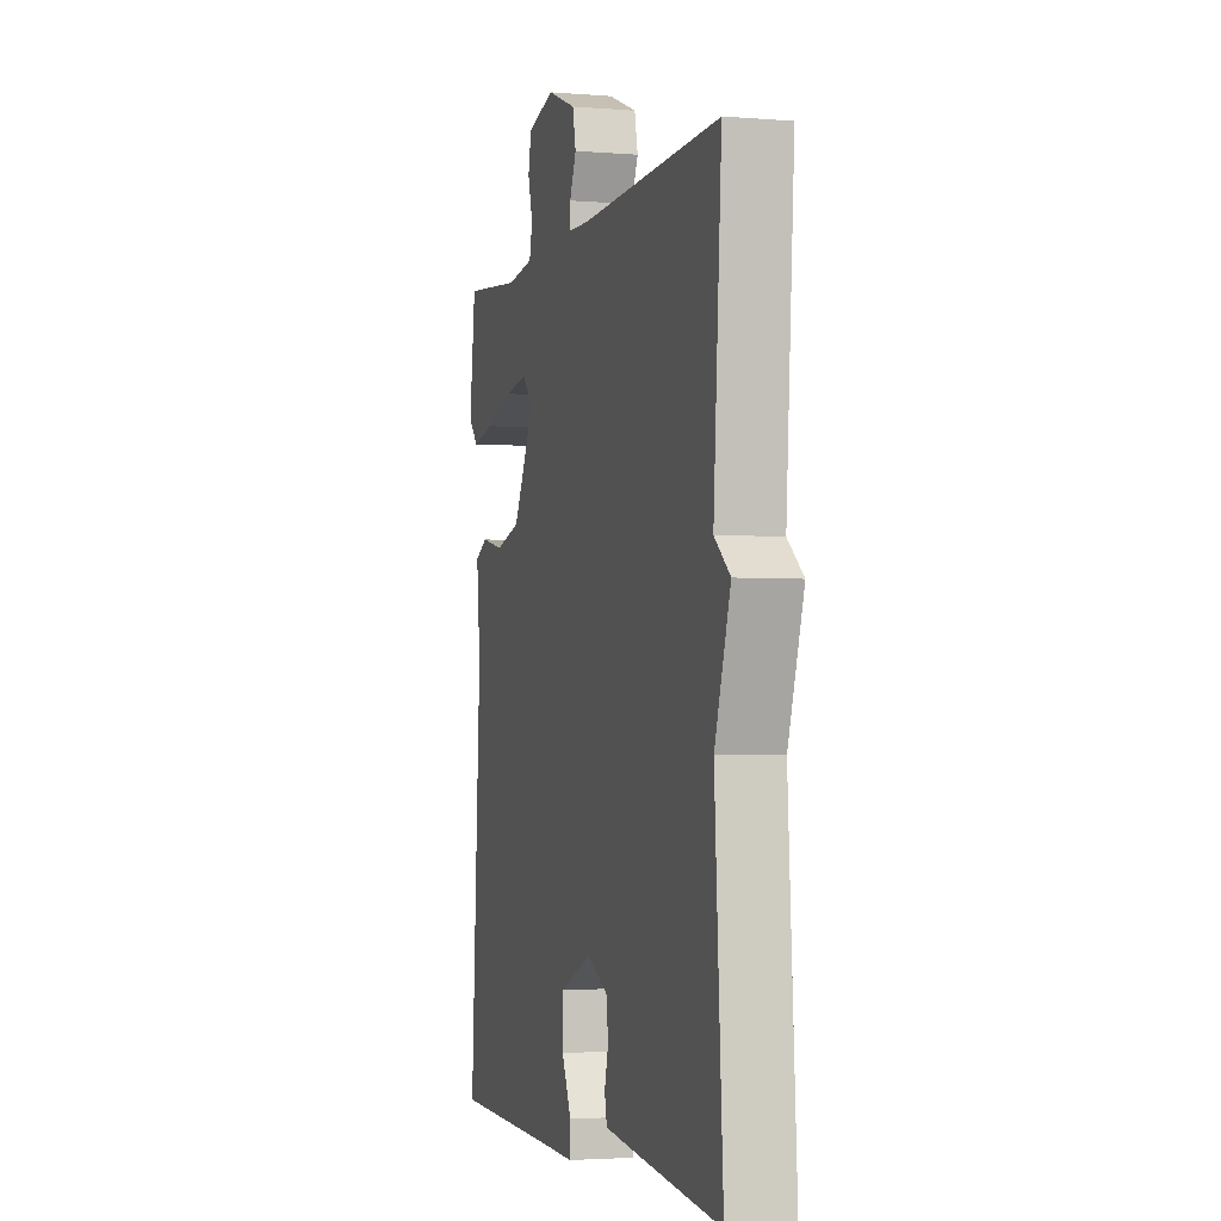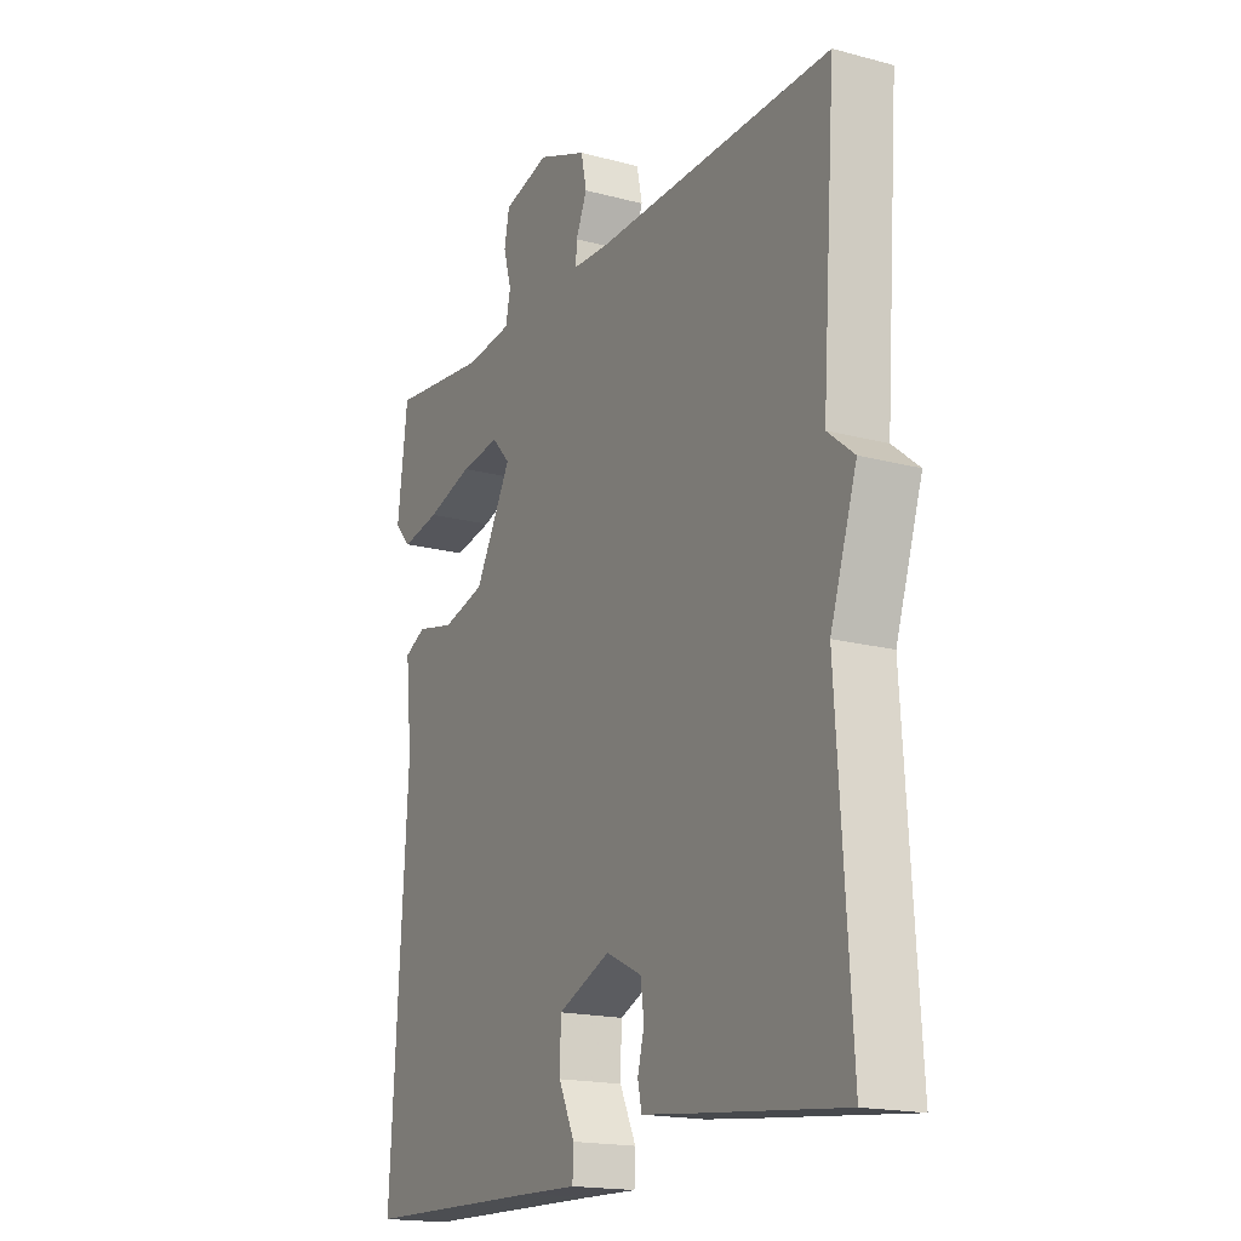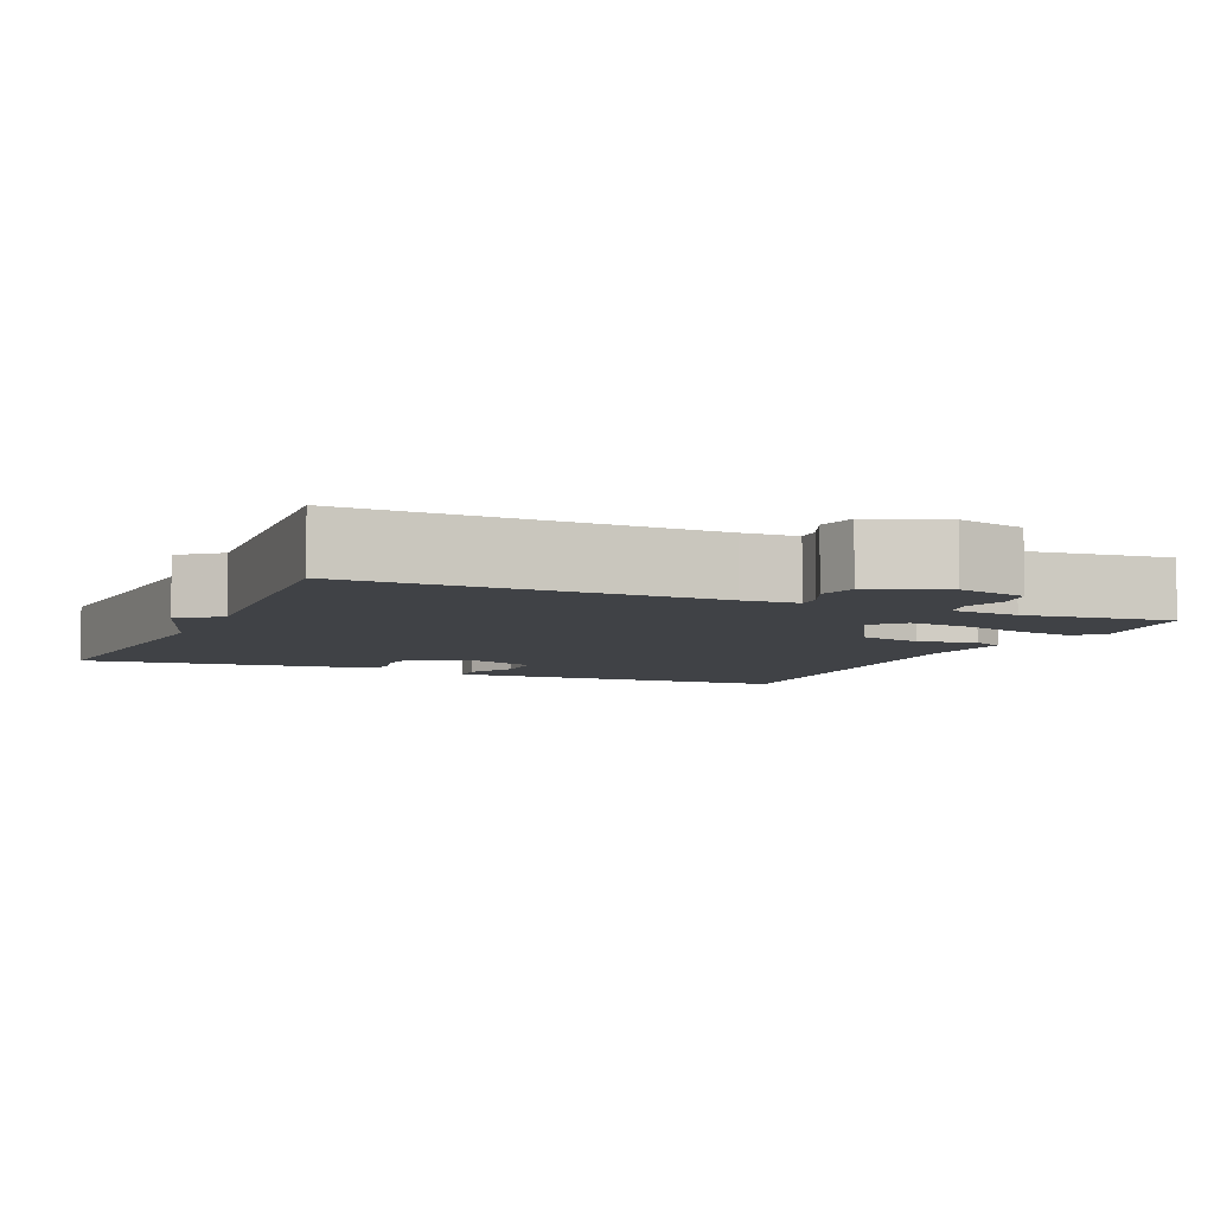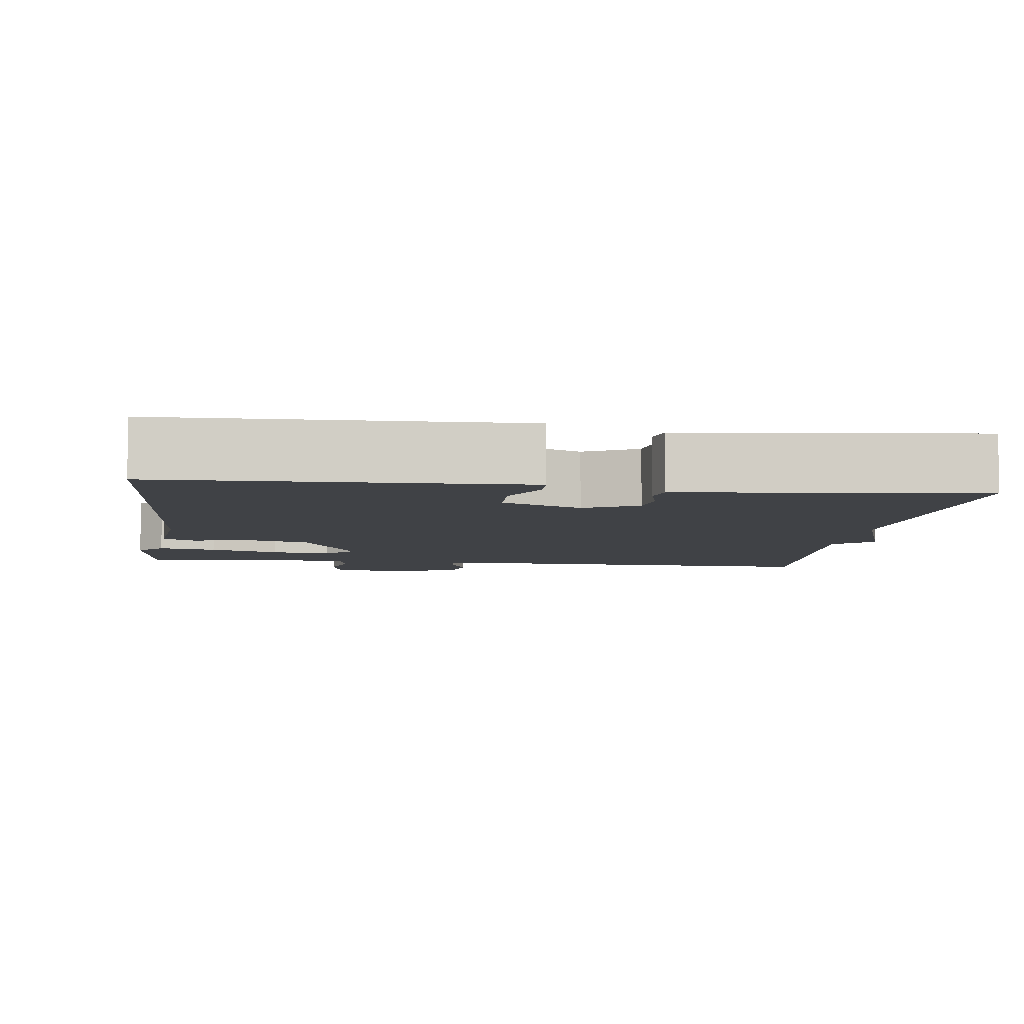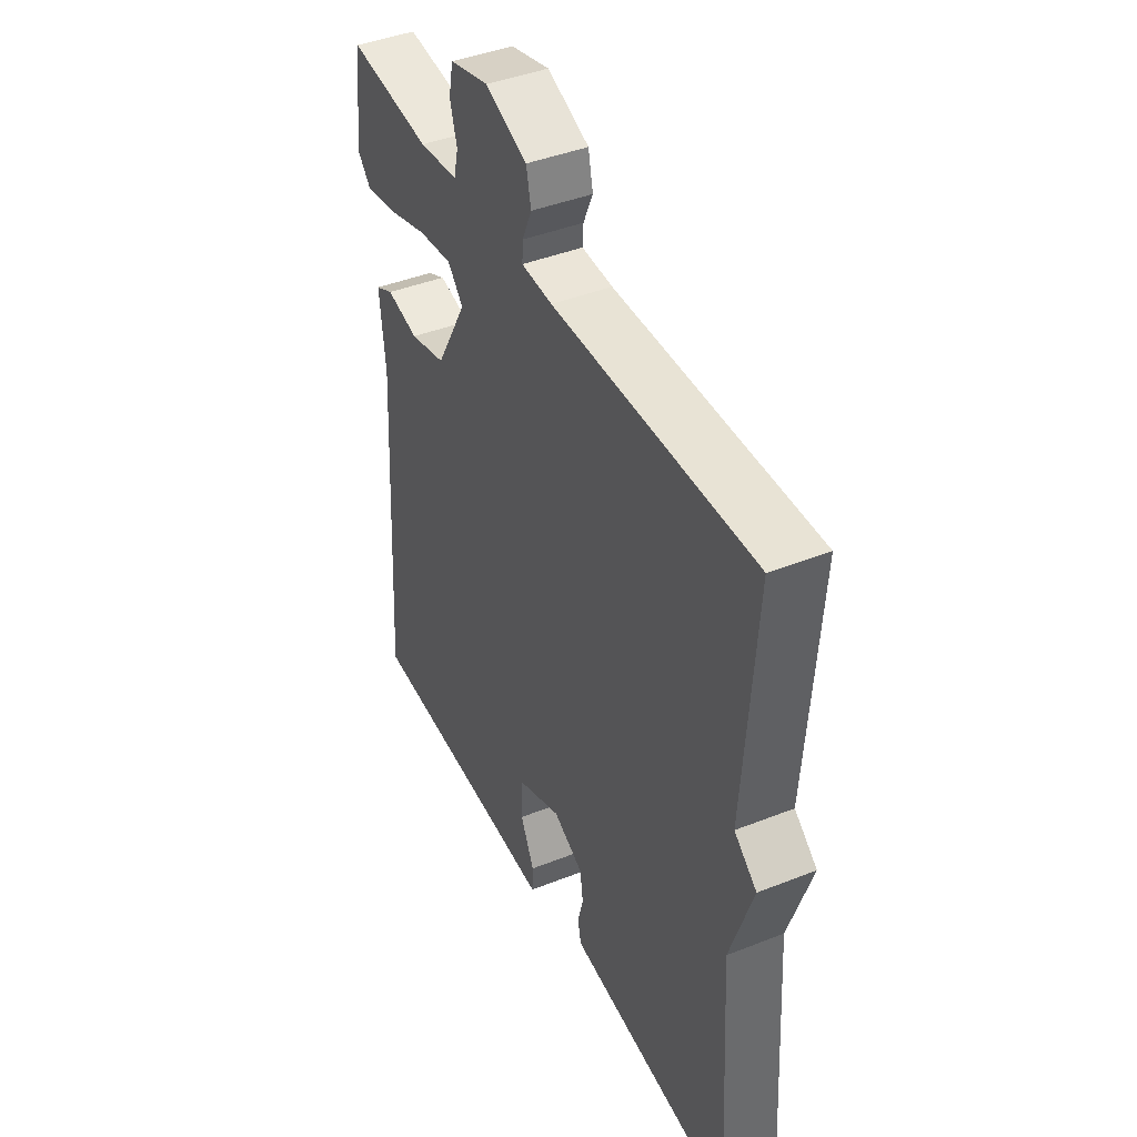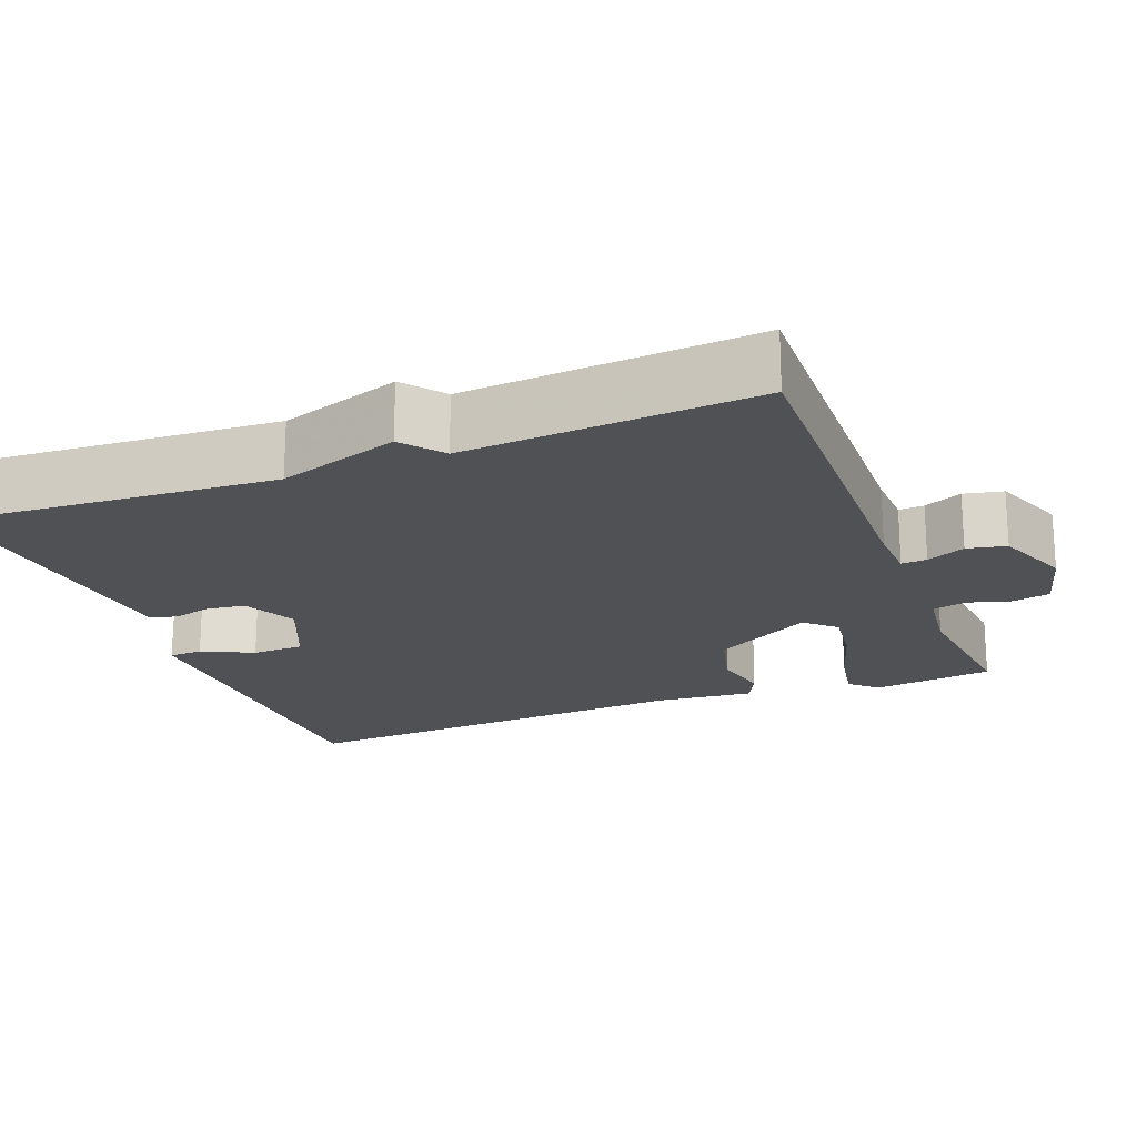
<metadata>
{"format":"obj","ext":"obj","renderer":"f3d","projection":"perspective","resolution":1024,"background":"white","views":[{"elev":-3.0,"azim":-105.7,"up":"+Z"},{"elev":-17.7,"azim":-117.7,"up":"+Z"},{"elev":-6.1,"azim":-23.6,"up":"+Y"},{"elev":-6.4,"azim":172.7,"up":"+Y"},{"elev":42.7,"azim":-115.2,"up":"+Z"},{"elev":-20.1,"azim":-68.9,"up":"+Y"}]}
</metadata>
<code>
v -0.5 0.07 0.5
v -0.035 0.07 0.489
v 0.037 0.07 0.492
v 0.035 0.07 0.525
v 0.013 0.07 0.575
v 0.024 0.07 0.626
v 0.121 0.07 0.664
v 0.212 0.07 0.64
v 0.222 0.07 0.59
v 0.206 0.07 0.534
v 0.216 0.07 0.49
v 0.307 0.07 0.479
v 0.5 0.07 0.5
v 0.52 0.07 0.342
v 0.488 0.07 0.307
v 0.412 0.07 0.321
v 0.321 0.07 0.349
v 0.243 0.07 0.359
v 0.207 0.07 0.32
v 0.279 0.07 0.191
v 0.363 0.07 0.169
v 0.438 0.07 0.185
v 0.48 0.07 0.164
v 0.467 0.07 0.037
v 0.5 0.07 -0.5
v 0.138 0.07 -0.508
v 0.034 0.07 -0.511
v 0.032 0.07 -0.467
v 0.064 0.07 -0.4
v 0.062 0.07 -0.332
v -0.041 0.07 -0.288
v -0.111 0.07 -0.322
v -0.118 0.07 -0.372
v -0.105 0.07 -0.422
v -0.113 0.07 -0.458
v -0.183 0.07 -0.466
v -0.5 0.07 -0.5
v -0.473 0.07 -0.079
v -0.525 0.07 0.079
v -0.473 0.07 0.121
v -0.5 0 0.5
v -0.035 0 0.489
v 0.037 0 0.492
v 0.035 0 0.525
v 0.013 0 0.575
v 0.024 0 0.626
v 0.121 0 0.664
v 0.212 0 0.64
v 0.222 0 0.59
v 0.206 0 0.534
v 0.216 0 0.49
v 0.307 0 0.479
v 0.5 0 0.5
v 0.52 0 0.342
v 0.488 0 0.307
v 0.412 0 0.321
v 0.321 0 0.349
v 0.243 0 0.359
v 0.207 0 0.32
v 0.279 0 0.191
v 0.363 0 0.169
v 0.438 0 0.185
v 0.48 0 0.164
v 0.467 0 0.037
v 0.5 0 -0.5
v 0.138 0 -0.508
v 0.034 0 -0.511
v 0.032 0 -0.467
v 0.064 0 -0.4
v 0.062 0 -0.332
v -0.041 0 -0.288
v -0.111 0 -0.322
v -0.118 0 -0.372
v -0.105 0 -0.422
v -0.113 0 -0.458
v -0.183 0 -0.466
v -0.5 0 -0.5
v -0.473 0 -0.079
v -0.525 0 0.079
v -0.473 0 0.121
f 38 39 40
f 36 37 38
f 35 36 38
f 34 35 38
f 33 34 38
f 32 33 38 40
f 40 1 2
f 32 40 2
f 31 32 2
f 26 27 28 29
f 26 29 30
f 25 26 30
f 24 25 30
f 24 30 31
f 23 24 31
f 22 23 31
f 21 22 31
f 15 16 17
f 14 15 17
f 13 14 17
f 12 13 17
f 11 12 17 18
f 10 11 18 19
f 8 9 10
f 7 8 10
f 6 7 10
f 5 6 10
f 4 5 10
f 3 4 10 19
f 3 19 20
f 2 3 20
f 31 2 20
f 20 21 31
f 80 79 78
f 78 77 76
f 78 76 75
f 78 75 74
f 78 74 73
f 80 78 73 72
f 42 41 80
f 42 80 72
f 42 72 71
f 69 68 67 66
f 70 69 66
f 70 66 65
f 70 65 64
f 71 70 64
f 71 64 63
f 71 63 62
f 71 62 61
f 57 56 55
f 57 55 54
f 57 54 53
f 57 53 52
f 58 57 52 51
f 59 58 51 50
f 50 49 48
f 50 48 47
f 50 47 46
f 50 46 45
f 50 45 44
f 59 50 44 43
f 60 59 43
f 60 43 42
f 60 42 71
f 71 61 60
f 1 41 42 2
f 2 42 43 3
f 3 43 44 4
f 4 44 45 5
f 5 45 46 6
f 6 46 47 7
f 7 47 48 8
f 8 48 49 9
f 9 49 50 10
f 10 50 51 11
f 11 51 52 12
f 12 52 53 13
f 13 53 54 14
f 14 54 55 15
f 15 55 56 16
f 16 56 57 17
f 17 57 58 18
f 18 58 59 19
f 19 59 60 20
f 20 60 61 21
f 21 61 62 22
f 22 62 63 23
f 23 63 64 24
f 24 64 65 25
f 25 65 66 26
f 26 66 67 27
f 27 67 68 28
f 28 68 69 29
f 29 69 70 30
f 30 70 71 31
f 31 71 72 32
f 32 72 73 33
f 33 73 74 34
f 34 74 75 35
f 35 75 76 36
f 36 76 77 37
f 37 77 78 38
f 38 78 79 39
f 39 79 80 40
f 40 80 41 1

</code>
